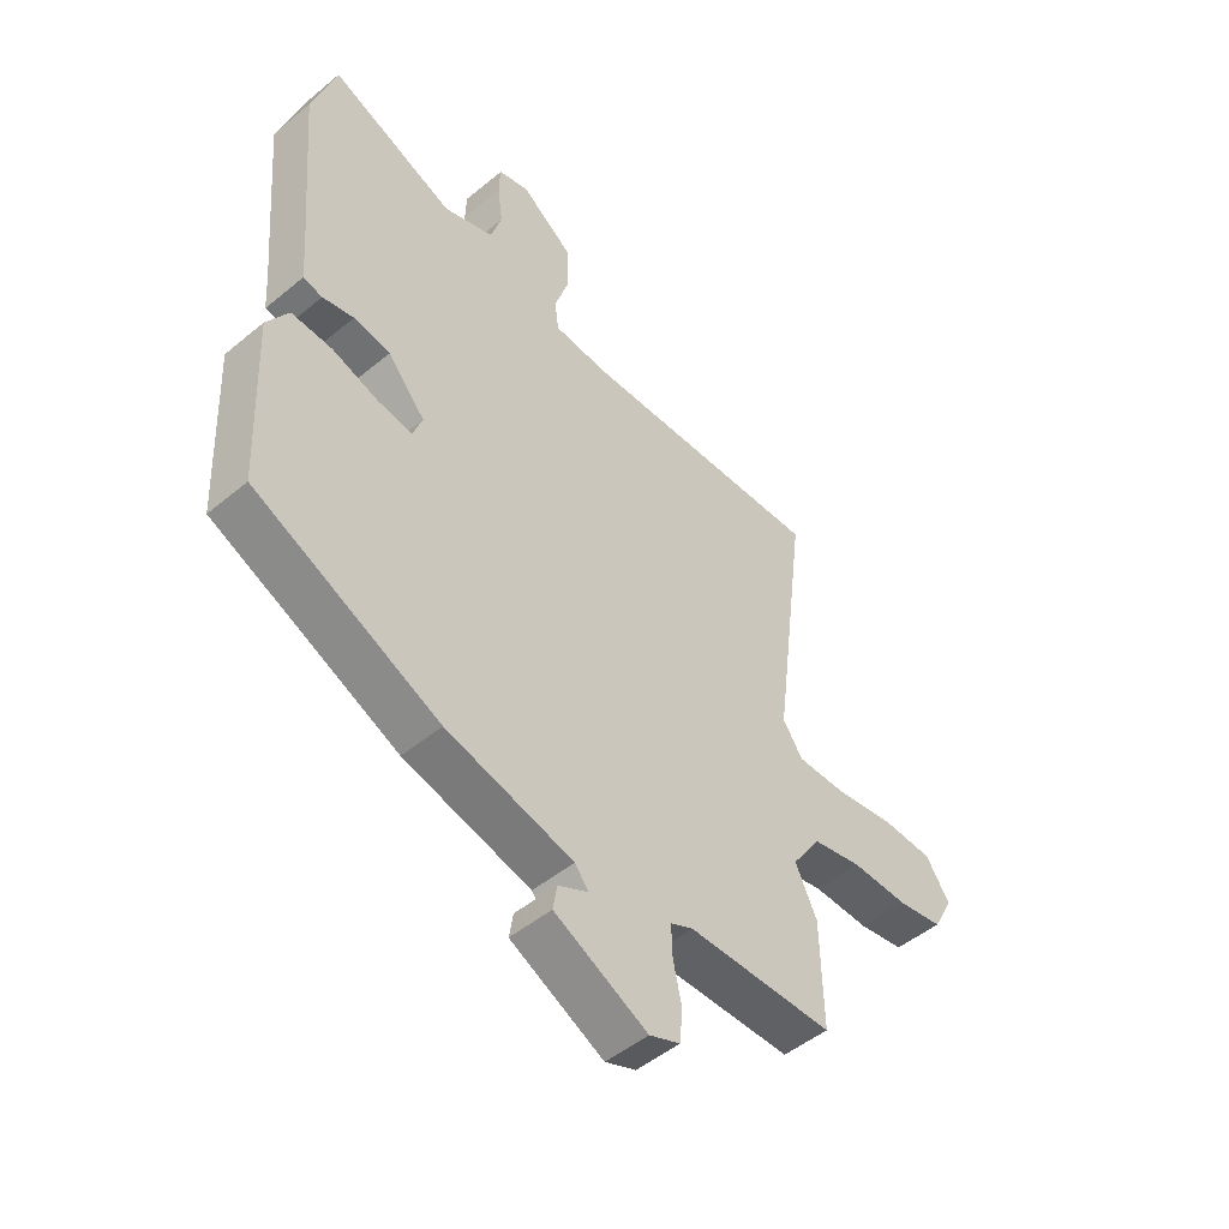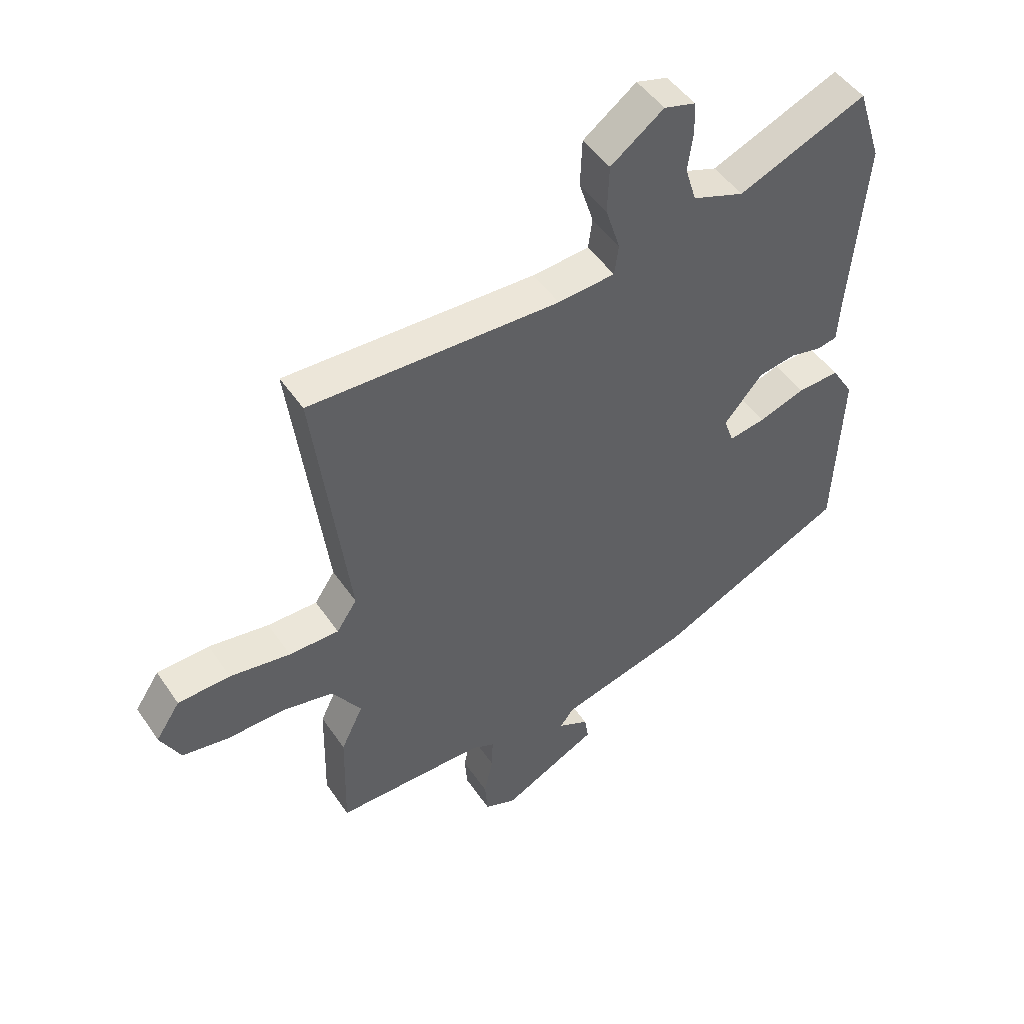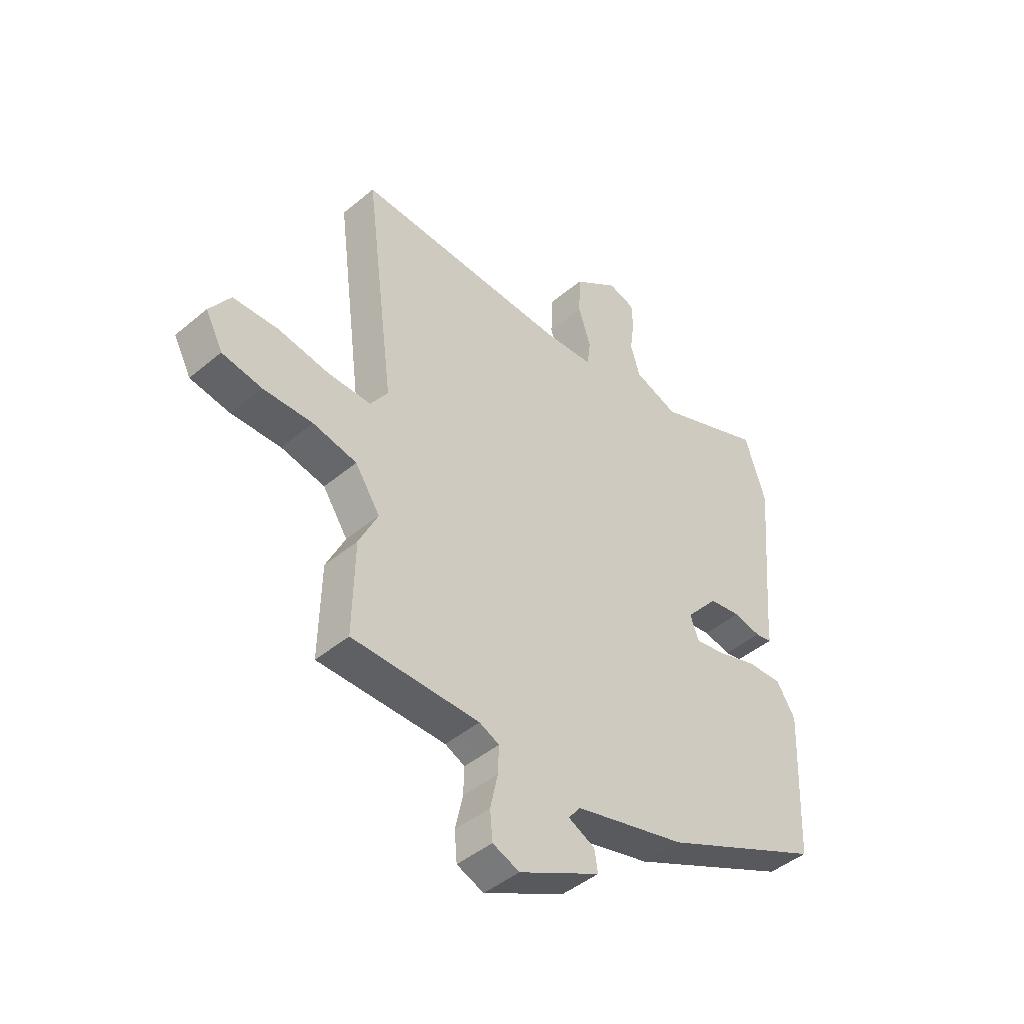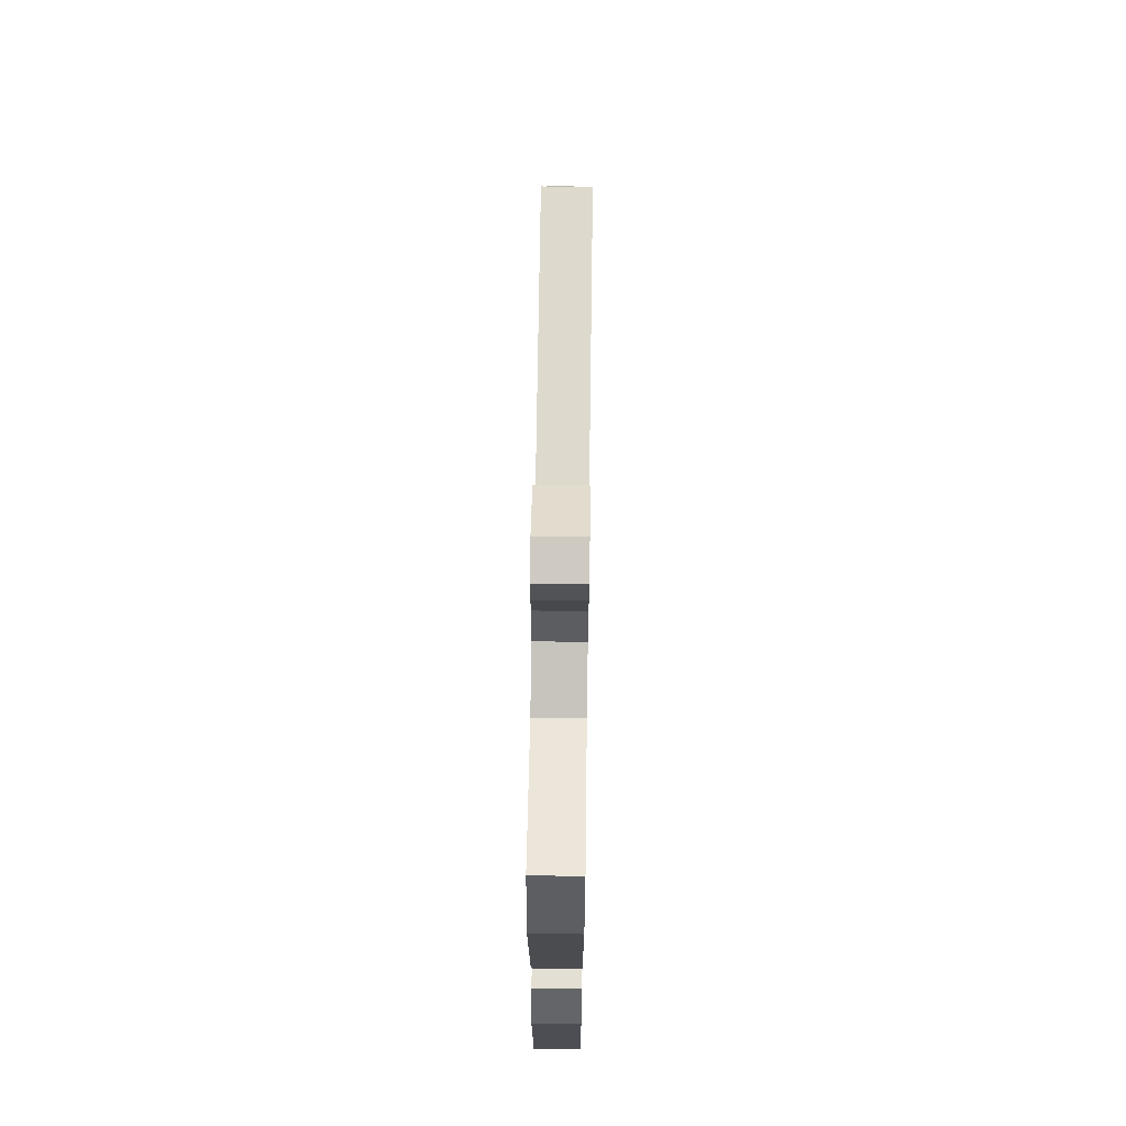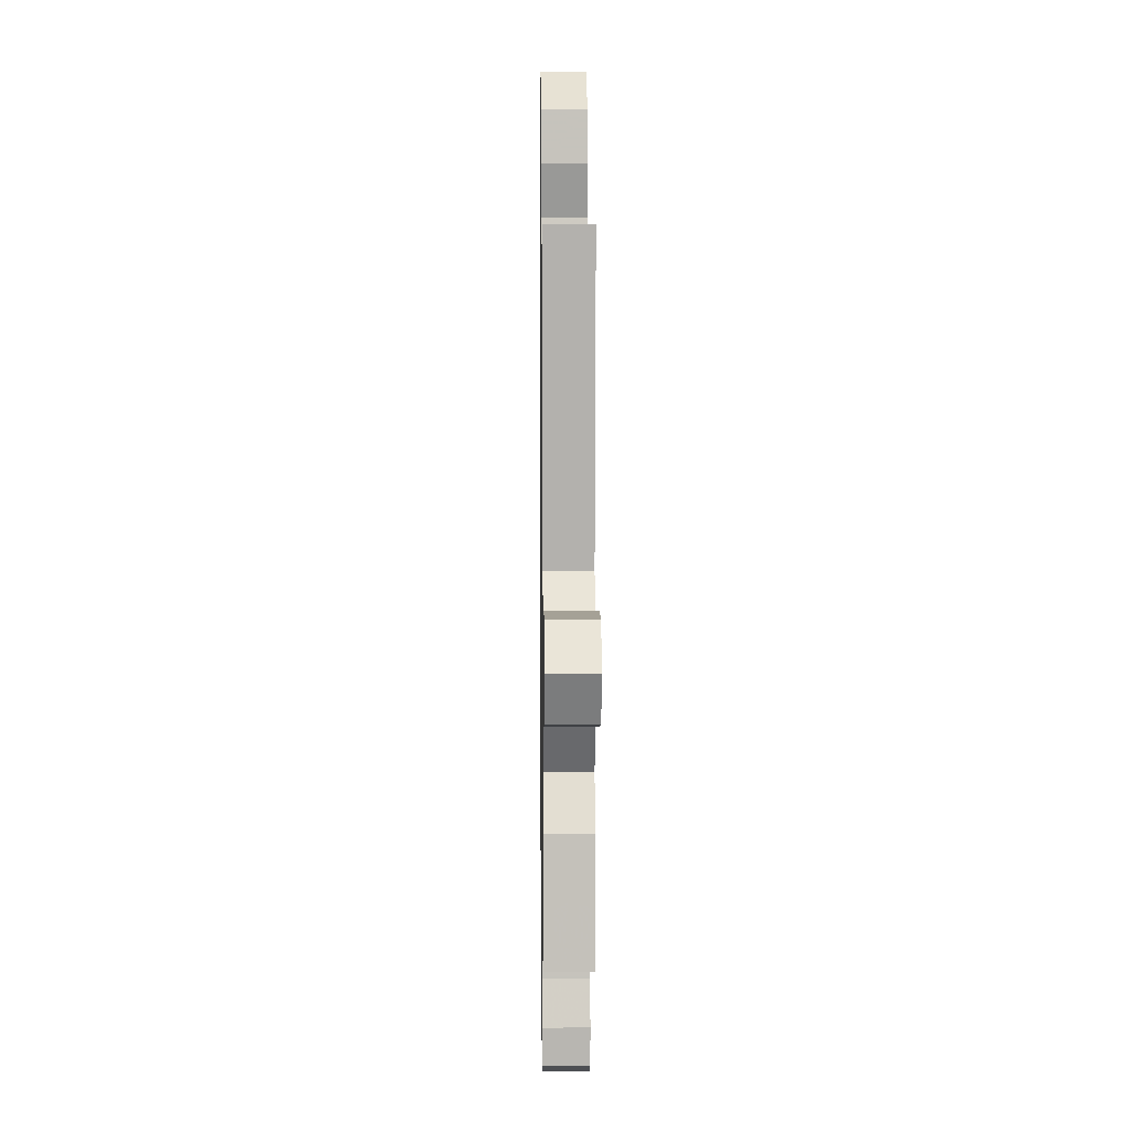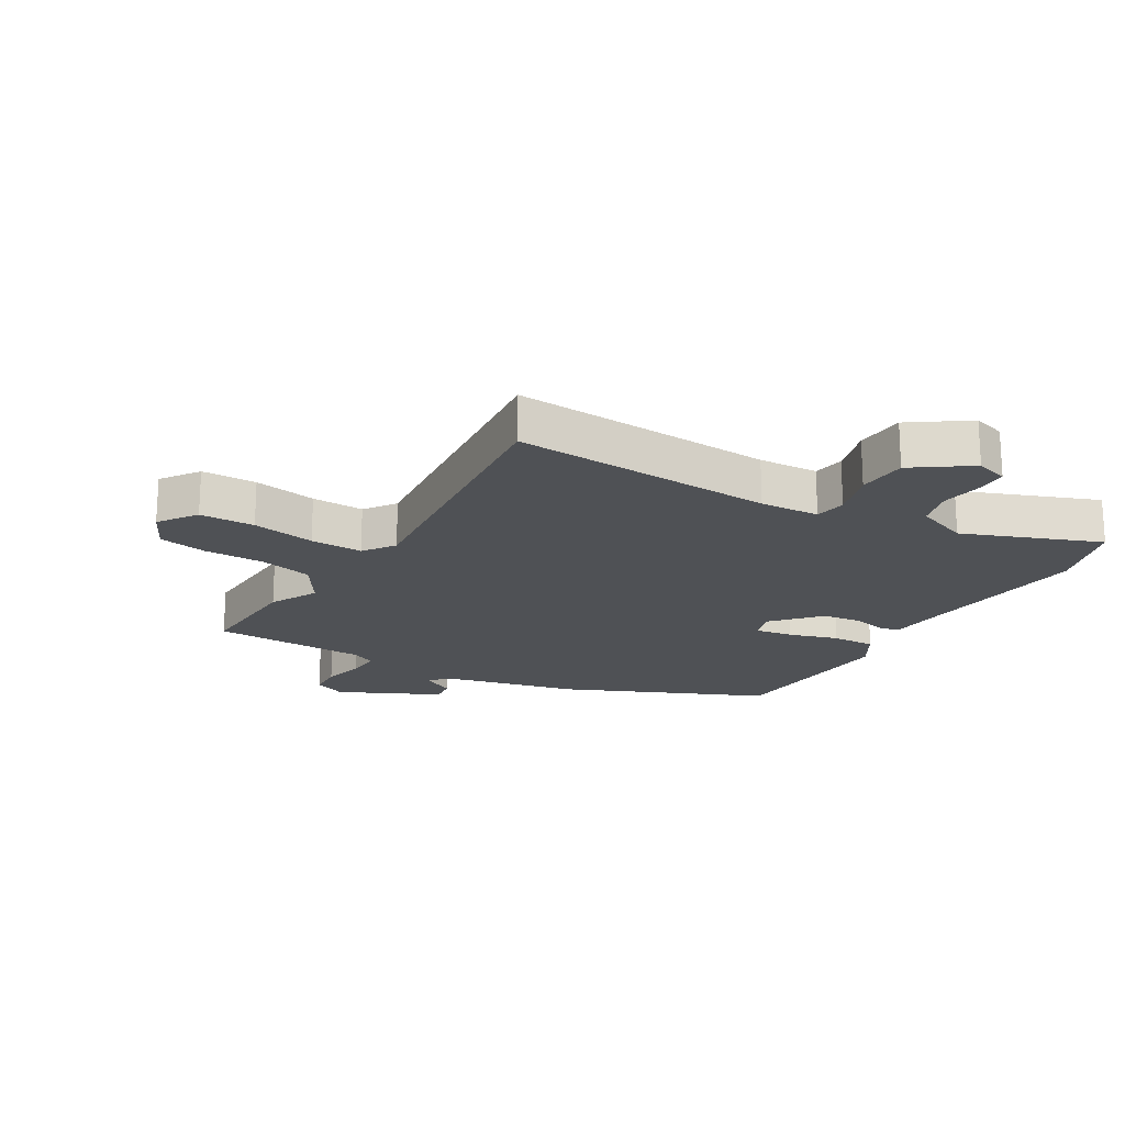
<metadata>
{"format":"obj","ext":"obj","renderer":"f3d","projection":"perspective","resolution":1024,"background":"white","views":[{"elev":-48.9,"azim":132.6,"up":"+Z"},{"elev":47.9,"azim":-32.6,"up":"+Z"},{"elev":-45.0,"azim":-45.9,"up":"+Z"},{"elev":70.3,"azim":90.8,"up":"+Z"},{"elev":3.5,"azim":-90.8,"up":"+Z"},{"elev":-19.7,"azim":-32.2,"up":"+Y"}]}
</metadata>
<code>
v -0.513 0.07 0.466
v -0.082 0.07 0.453
v 0.016 0.07 0.461
v 0.023 0.07 0.513
v -0.002 0.07 0.591
v 0.001 0.07 0.673
v 0.092 0.07 0.74
v 0.146 0.07 0.725
v 0.148 0.07 0.672
v 0.139 0.07 0.605
v 0.158 0.07 0.543
v 0.247 0.07 0.511
v 0.467 0.07 0.603
v 0.509 0.07 0.473
v 0.482 0.07 0.158
v 0.478 0.07 0.092
v 0.444 0.07 0.085
v 0.389 0.07 0.097
v 0.324 0.07 0.086
v 0.258 0.07 0.009
v 0.275 0.07 -0.038
v 0.337 0.07 -0.027
v 0.417 0.07 0
v 0.489 0.07 0.004
v 0.527 0.07 -0.057
v 0.514 0.07 -0.356
v 0.189 0.07 -0.509
v -0.035 0.07 -0.568
v -0.059 0.07 -0.599
v -0.006 0.07 -0.625
v 0.001 0.07 -0.668
v -0.163 0.07 -0.752
v -0.217 0.07 -0.731
v -0.222 0.07 -0.673
v -0.207 0.07 -0.604
v -0.205 0.07 -0.549
v -0.245 0.07 -0.531
v -0.501 0.07 -0.531
v -0.497 0.07 -0.345
v -0.459 0.07 -0.266
v -0.509 0.07 -0.191
v -0.597 0.07 -0.173
v -0.696 0.07 -0.176
v -0.776 0.07 -0.163
v -0.811 0.07 -0.097
v -0.769 0.07 -0.034
v -0.679 0.07 -0.03
v -0.575 0.07 -0.046
v -0.489 0.07 -0.046
v -0.454 0.07 0.006
v -0.513 0 0.466
v -0.082 0 0.453
v 0.016 0 0.461
v 0.023 0 0.513
v -0.002 0 0.591
v 0.001 0 0.673
v 0.092 0 0.74
v 0.146 0 0.725
v 0.148 0 0.672
v 0.139 0 0.605
v 0.158 0 0.543
v 0.247 0 0.511
v 0.467 0 0.603
v 0.509 0 0.473
v 0.482 0 0.158
v 0.478 0 0.092
v 0.444 0 0.085
v 0.389 0 0.097
v 0.324 0 0.086
v 0.258 0 0.009
v 0.275 0 -0.038
v 0.337 0 -0.027
v 0.417 0 0
v 0.489 0 0.004
v 0.527 0 -0.057
v 0.514 0 -0.356
v 0.189 0 -0.509
v -0.035 0 -0.568
v -0.059 0 -0.599
v -0.006 0 -0.625
v 0.001 0 -0.668
v -0.163 0 -0.752
v -0.217 0 -0.731
v -0.222 0 -0.673
v -0.207 0 -0.604
v -0.205 0 -0.549
v -0.245 0 -0.531
v -0.501 0 -0.531
v -0.497 0 -0.345
v -0.459 0 -0.266
v -0.509 0 -0.191
v -0.597 0 -0.173
v -0.696 0 -0.176
v -0.776 0 -0.163
v -0.811 0 -0.097
v -0.769 0 -0.034
v -0.679 0 -0.03
v -0.575 0 -0.046
v -0.489 0 -0.046
v -0.454 0 0.006
f 45 46 47 48
f 45 48 49
f 42 43 44 45
f 41 42 45 49
f 40 41 49 50
f 37 38 39 40
f 36 37 40 50
f 32 33 34 35
f 32 35 36
f 29 30 31 32
f 29 32 36
f 28 29 36 50
f 22 23 24 25
f 21 22 25 26
f 15 16 17 18
f 15 18 19
f 12 13 14 15
f 11 12 15 19
f 7 8 9 10
f 7 10 11
f 4 5 6 7
f 3 4 7 11
f 28 50 1 2
f 21 26 27 28
f 20 21 28 2
f 3 11 19 20
f 2 3 20
f 98 97 96 95
f 99 98 95
f 95 94 93 92
f 99 95 92 91
f 100 99 91 90
f 90 89 88 87
f 100 90 87 86
f 85 84 83 82
f 86 85 82
f 82 81 80 79
f 86 82 79
f 100 86 79 78
f 75 74 73 72
f 76 75 72 71
f 68 67 66 65
f 69 68 65
f 65 64 63 62
f 69 65 62 61
f 60 59 58 57
f 61 60 57
f 57 56 55 54
f 61 57 54 53
f 52 51 100 78
f 78 77 76 71
f 52 78 71 70
f 70 69 61 53
f 70 53 52
f 1 51 52 2
f 2 52 53 3
f 3 53 54 4
f 4 54 55 5
f 5 55 56 6
f 6 56 57 7
f 7 57 58 8
f 8 58 59 9
f 9 59 60 10
f 10 60 61 11
f 11 61 62 12
f 12 62 63 13
f 13 63 64 14
f 14 64 65 15
f 15 65 66 16
f 16 66 67 17
f 17 67 68 18
f 18 68 69 19
f 19 69 70 20
f 20 70 71 21
f 21 71 72 22
f 22 72 73 23
f 23 73 74 24
f 24 74 75 25
f 25 75 76 26
f 26 76 77 27
f 27 77 78 28
f 28 78 79 29
f 29 79 80 30
f 30 80 81 31
f 31 81 82 32
f 32 82 83 33
f 33 83 84 34
f 34 84 85 35
f 35 85 86 36
f 36 86 87 37
f 37 87 88 38
f 38 88 89 39
f 39 89 90 40
f 40 90 91 41
f 41 91 92 42
f 42 92 93 43
f 43 93 94 44
f 44 94 95 45
f 45 95 96 46
f 46 96 97 47
f 47 97 98 48
f 48 98 99 49
f 49 99 100 50
f 50 100 51 1

</code>
